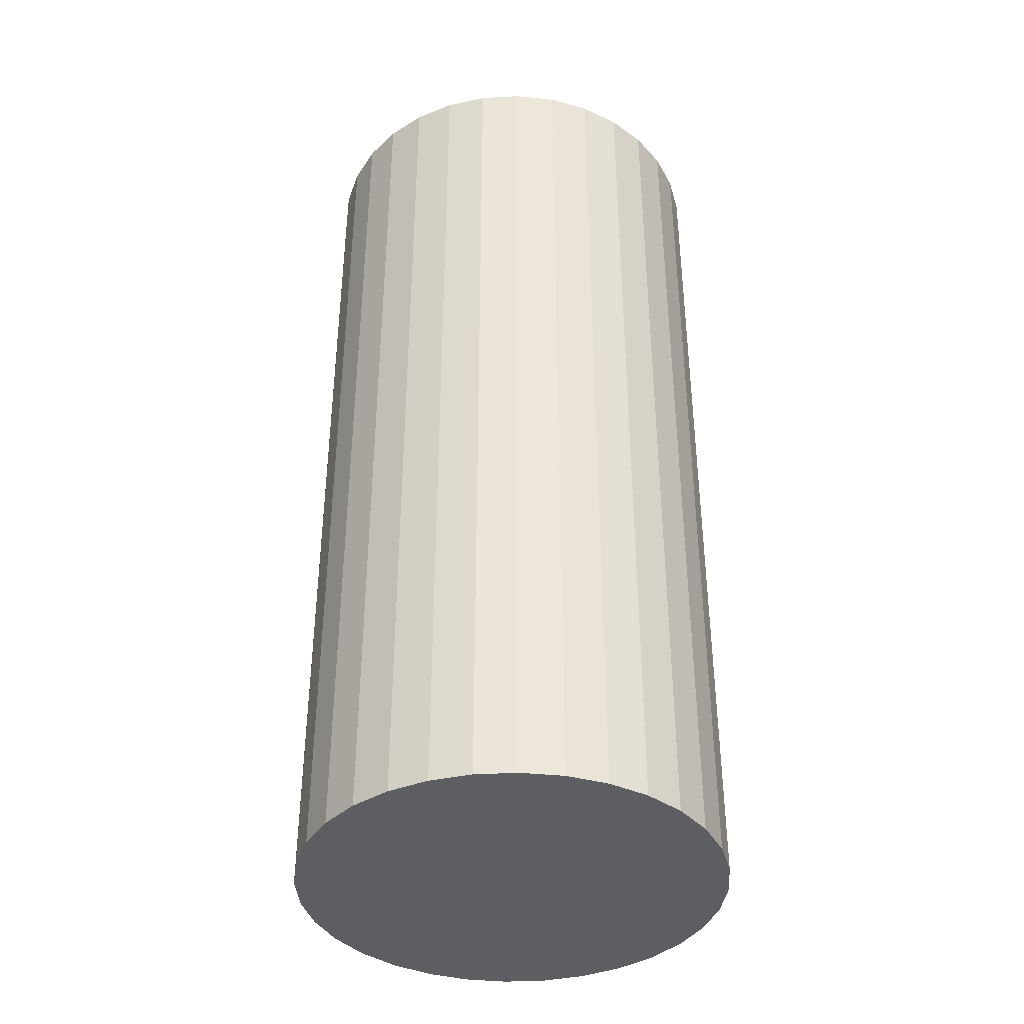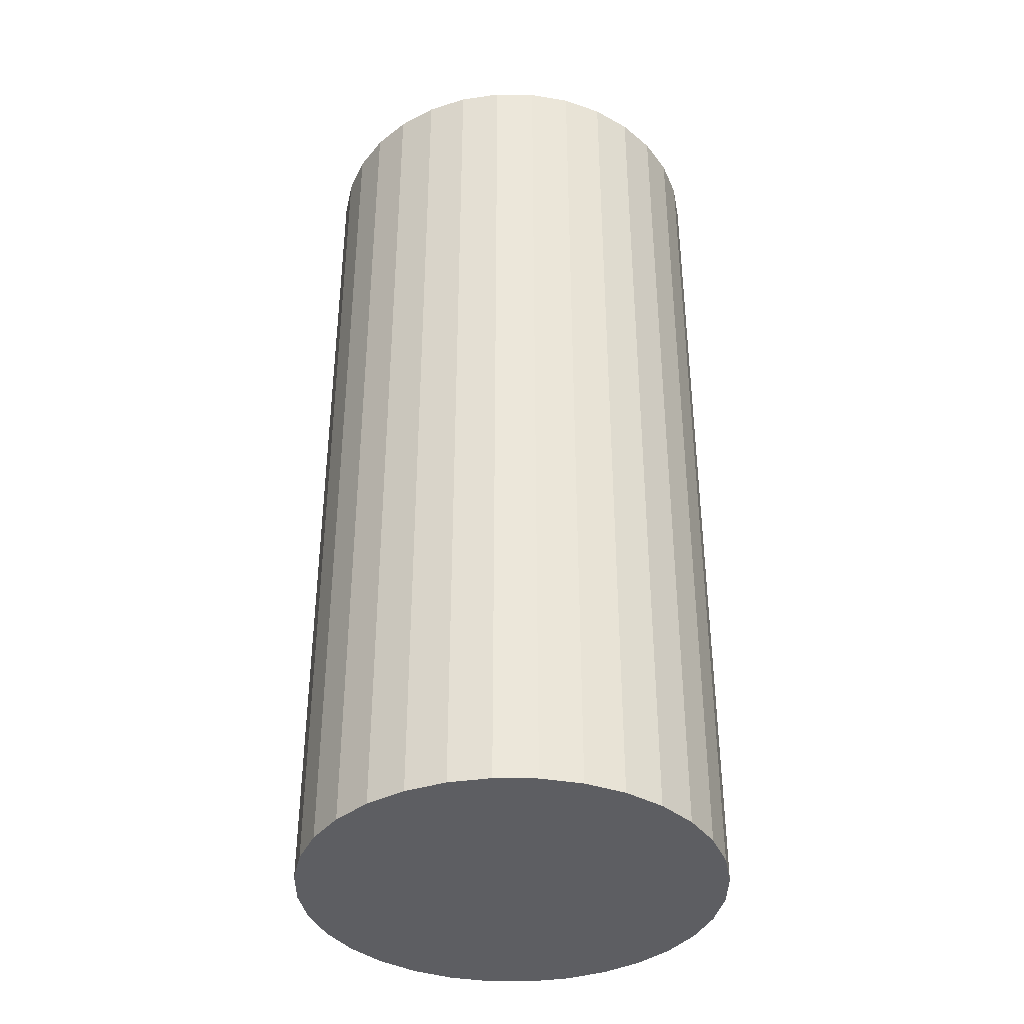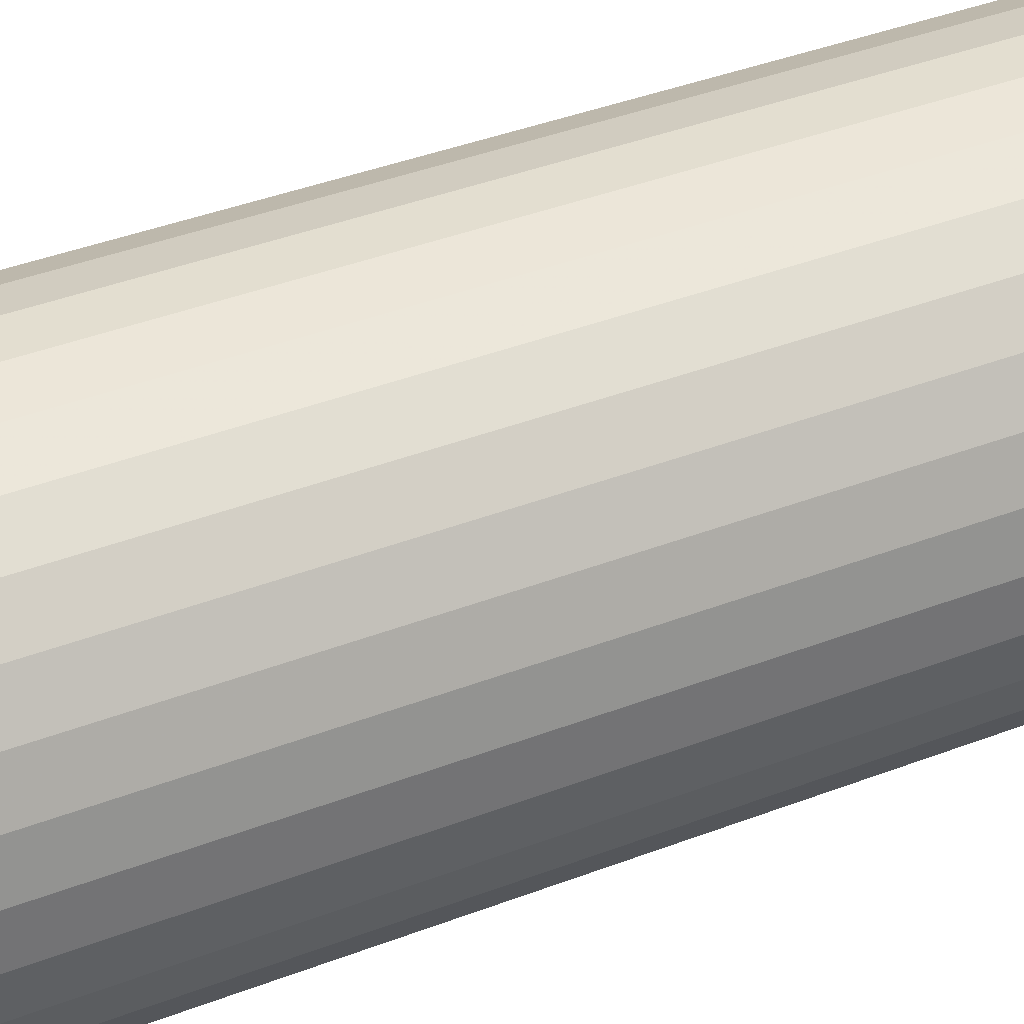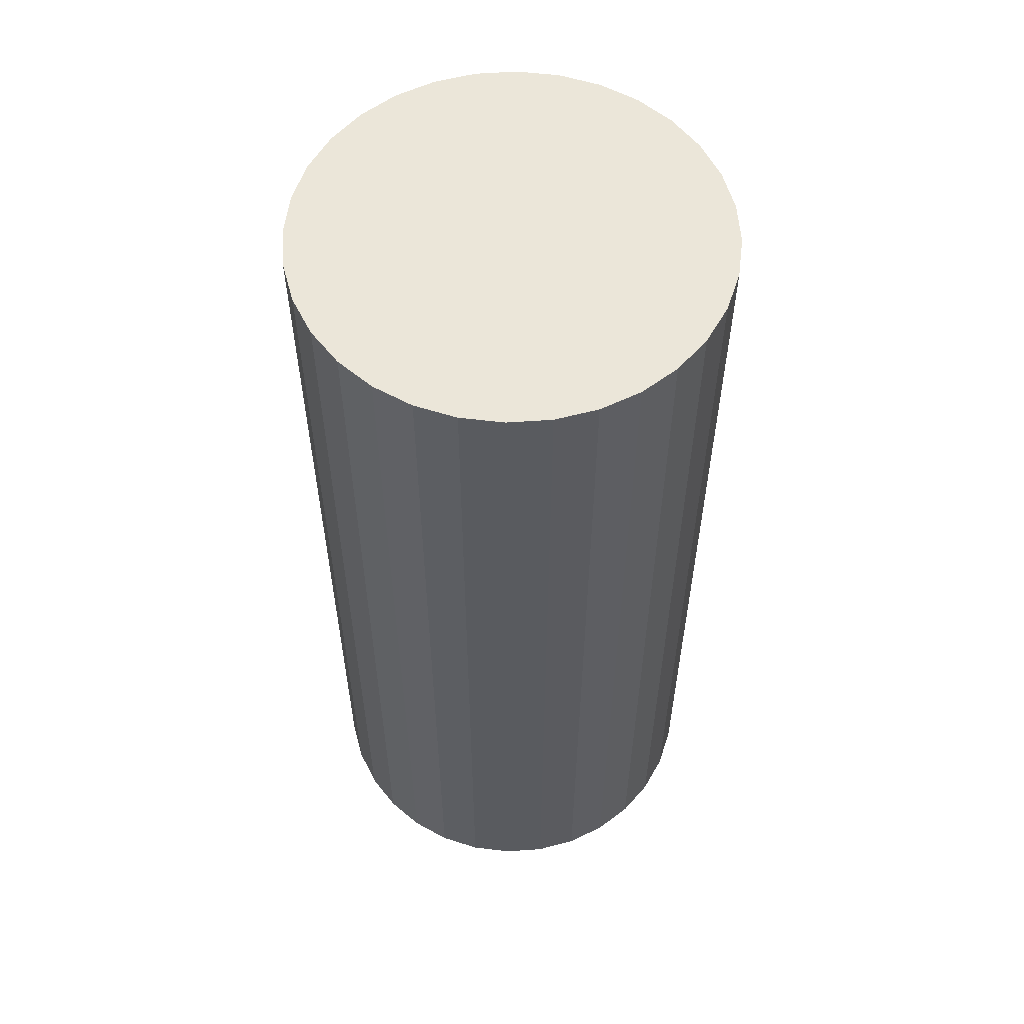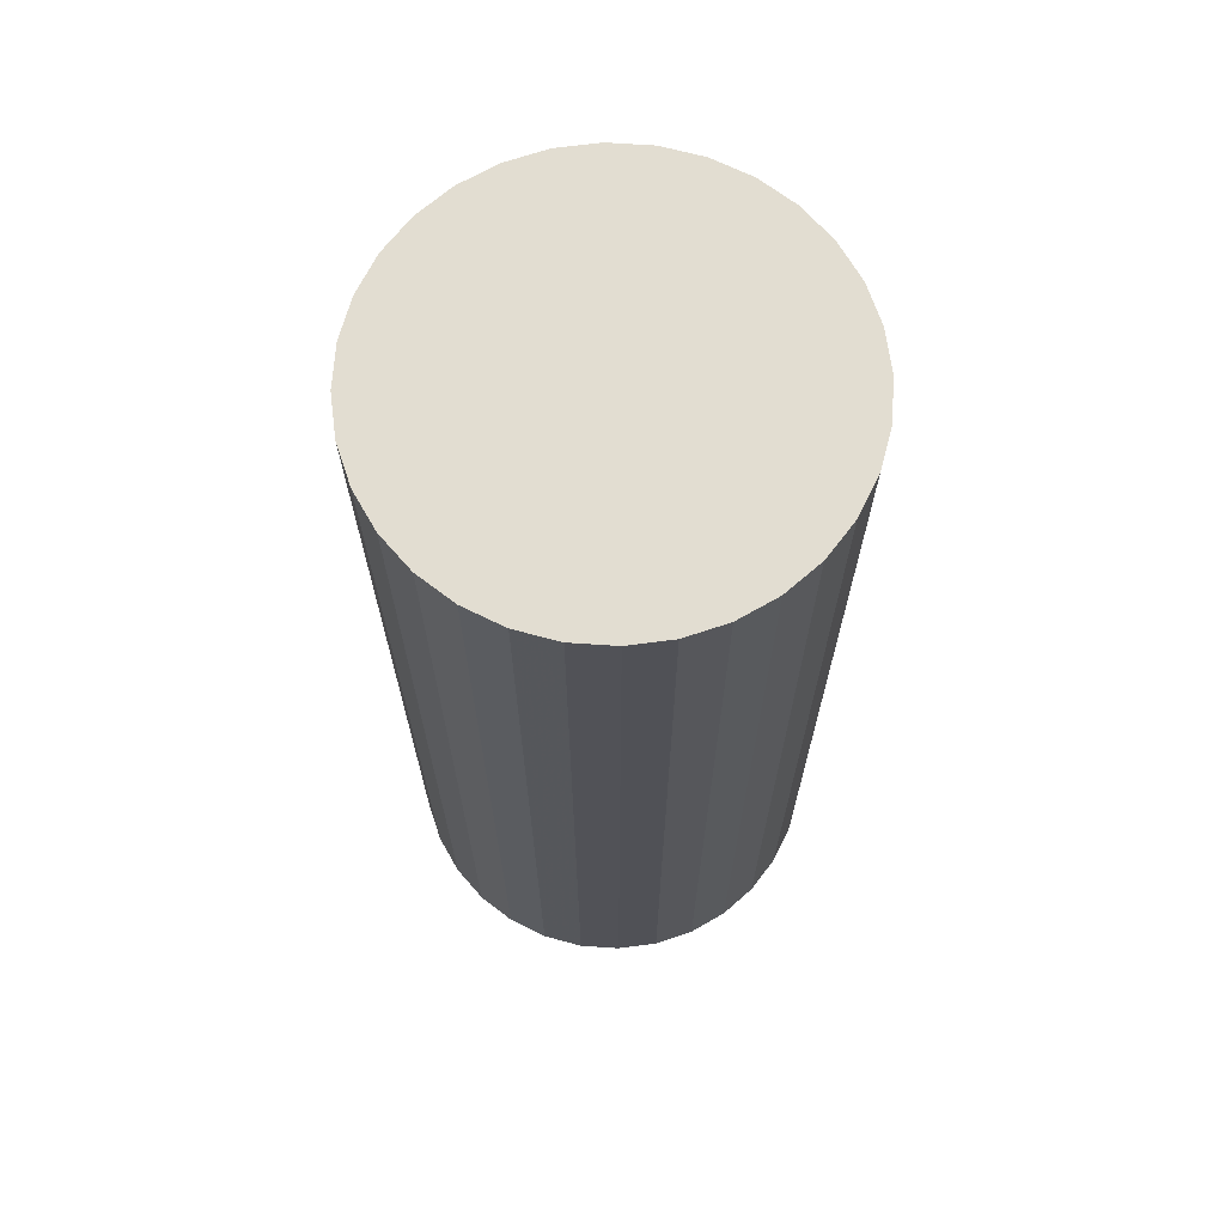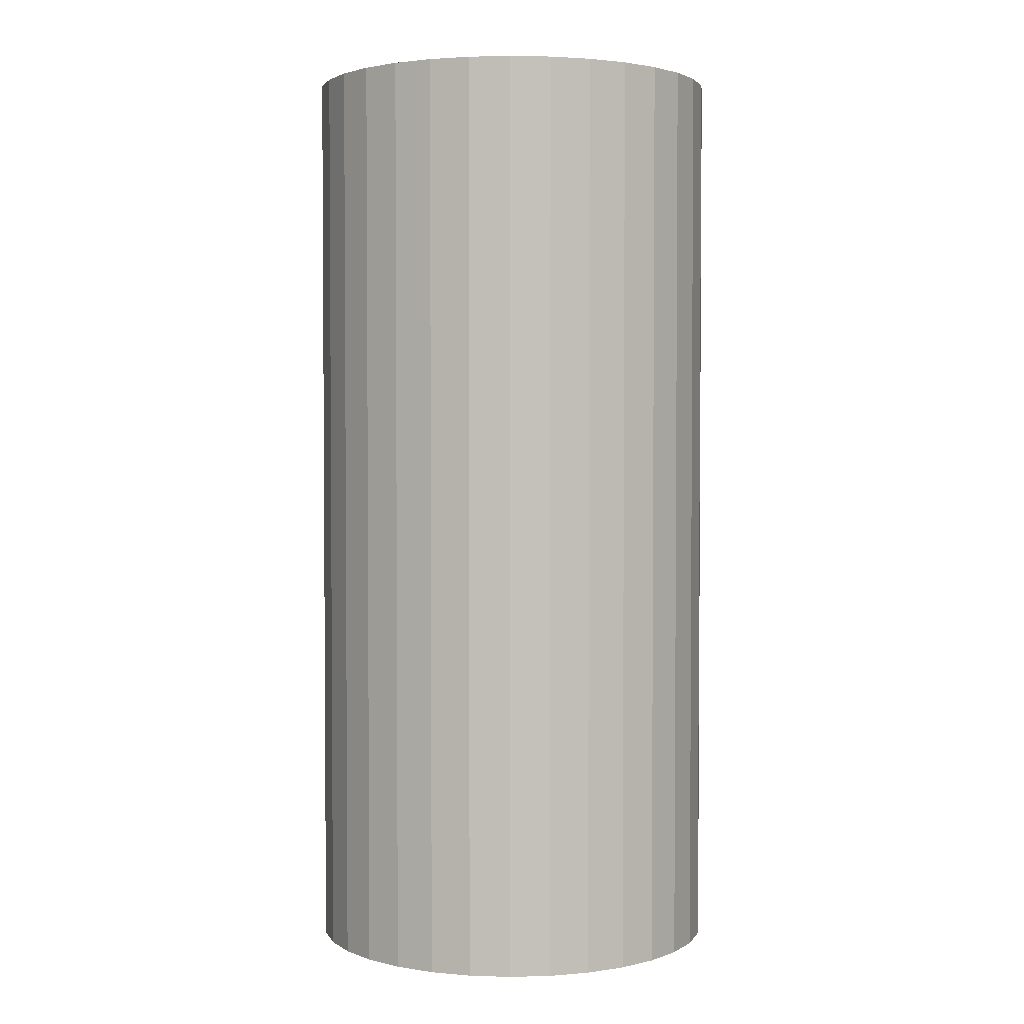
<metadata>
{"format":"obj","ext":"obj","renderer":"f3d","projection":"perspective","resolution":1024,"background":"white","views":[{"elev":-39.0,"azim":-69.3,"up":"+Z"},{"elev":-38.4,"azim":-164.0,"up":"+Z"},{"elev":41.8,"azim":65.4,"up":"+Y"},{"elev":57.1,"azim":46.5,"up":"+Z"},{"elev":68.4,"azim":43.2,"up":"+Z"},{"elev":2.6,"azim":146.9,"up":"+Z"}]}
</metadata>
<code>
v 0 0 -0.04638
v 0.02094 0 -0.04638
v 0.02094 0 0.04638
v 0 0 0.04638
v 0.02054 0.004085 -0.04638
v 0.02054 0.004085 0.04638
v 0.01934 0.008013 -0.04638
v 0.01934 0.008013 0.04638
v 0.01741 0.01163 -0.04638
v 0.01741 0.01163 0.04638
v 0.01481 0.01481 -0.04638
v 0.01481 0.01481 0.04638
v 0.01163 0.01741 -0.04638
v 0.01163 0.01741 0.04638
v 0.008013 0.01934 -0.04638
v 0.008013 0.01934 0.04638
v 0.004085 0.02054 -0.04638
v 0.004085 0.02054 0.04638
v 0 0.02094 -0.04638
v 0 0.02094 0.04638
v -0.004085 0.02054 -0.04638
v -0.004085 0.02054 0.04638
v -0.008013 0.01934 -0.04638
v -0.008013 0.01934 0.04638
v -0.01163 0.01741 -0.04638
v -0.01163 0.01741 0.04638
v -0.01481 0.01481 -0.04638
v -0.01481 0.01481 0.04638
v -0.01741 0.01163 -0.04638
v -0.01741 0.01163 0.04638
v -0.01934 0.008013 -0.04638
v -0.01934 0.008013 0.04638
v -0.02054 0.004085 -0.04638
v -0.02054 0.004085 0.04638
v -0.02094 0 -0.04638
v -0.02094 0 0.04638
v -0.02054 -0.004085 -0.04638
v -0.02054 -0.004085 0.04638
v -0.01934 -0.008013 -0.04638
v -0.01934 -0.008013 0.04638
v -0.01741 -0.01163 -0.04638
v -0.01741 -0.01163 0.04638
v -0.01481 -0.01481 -0.04638
v -0.01481 -0.01481 0.04638
v -0.01163 -0.01741 -0.04638
v -0.01163 -0.01741 0.04638
v -0.008013 -0.01934 -0.04638
v -0.008013 -0.01934 0.04638
v -0.004085 -0.02054 -0.04638
v -0.004085 -0.02054 0.04638
v -0 -0.02094 -0.04638
v -0 -0.02094 0.04638
v 0.004085 -0.02054 -0.04638
v 0.004085 -0.02054 0.04638
v 0.008013 -0.01934 -0.04638
v 0.008013 -0.01934 0.04638
v 0.01163 -0.01741 -0.04638
v 0.01163 -0.01741 0.04638
v 0.01481 -0.01481 -0.04638
v 0.01481 -0.01481 0.04638
v 0.01741 -0.01163 -0.04638
v 0.01741 -0.01163 0.04638
v 0.01934 -0.008013 -0.04638
v 0.01934 -0.008013 0.04638
v 0.02054 -0.004085 -0.04638
v 0.02054 -0.004085 0.04638
f 2 1 5
f 2 5 3
f 3 5 6
f 3 6 4
f 5 1 7
f 5 7 6
f 6 7 8
f 6 8 4
f 7 1 9
f 7 9 8
f 8 9 10
f 8 10 4
f 9 1 11
f 9 11 10
f 10 11 12
f 10 12 4
f 11 1 13
f 11 13 12
f 12 13 14
f 12 14 4
f 13 1 15
f 13 15 14
f 14 15 16
f 14 16 4
f 15 1 17
f 15 17 16
f 16 17 18
f 16 18 4
f 17 1 19
f 17 19 18
f 18 19 20
f 18 20 4
f 19 1 21
f 19 21 20
f 20 21 22
f 20 22 4
f 21 1 23
f 21 23 22
f 22 23 24
f 22 24 4
f 23 1 25
f 23 25 24
f 24 25 26
f 24 26 4
f 25 1 27
f 25 27 26
f 26 27 28
f 26 28 4
f 27 1 29
f 27 29 28
f 28 29 30
f 28 30 4
f 29 1 31
f 29 31 30
f 30 31 32
f 30 32 4
f 31 1 33
f 31 33 32
f 32 33 34
f 32 34 4
f 33 1 35
f 33 35 34
f 34 35 36
f 34 36 4
f 35 1 37
f 35 37 36
f 36 37 38
f 36 38 4
f 37 1 39
f 37 39 38
f 38 39 40
f 38 40 4
f 39 1 41
f 39 41 40
f 40 41 42
f 40 42 4
f 41 1 43
f 41 43 42
f 42 43 44
f 42 44 4
f 43 1 45
f 43 45 44
f 44 45 46
f 44 46 4
f 45 1 47
f 45 47 46
f 46 47 48
f 46 48 4
f 47 1 49
f 47 49 48
f 48 49 50
f 48 50 4
f 49 1 51
f 49 51 50
f 50 51 52
f 50 52 4
f 51 1 53
f 51 53 52
f 52 53 54
f 52 54 4
f 53 1 55
f 53 55 54
f 54 55 56
f 54 56 4
f 55 1 57
f 55 57 56
f 56 57 58
f 56 58 4
f 57 1 59
f 57 59 58
f 58 59 60
f 58 60 4
f 59 1 61
f 59 61 60
f 60 61 62
f 60 62 4
f 61 1 63
f 61 63 62
f 62 63 64
f 62 64 4
f 63 1 65
f 63 65 64
f 64 65 66
f 64 66 4
f 65 1 2
f 65 2 66
f 66 2 3
f 66 3 4

</code>
